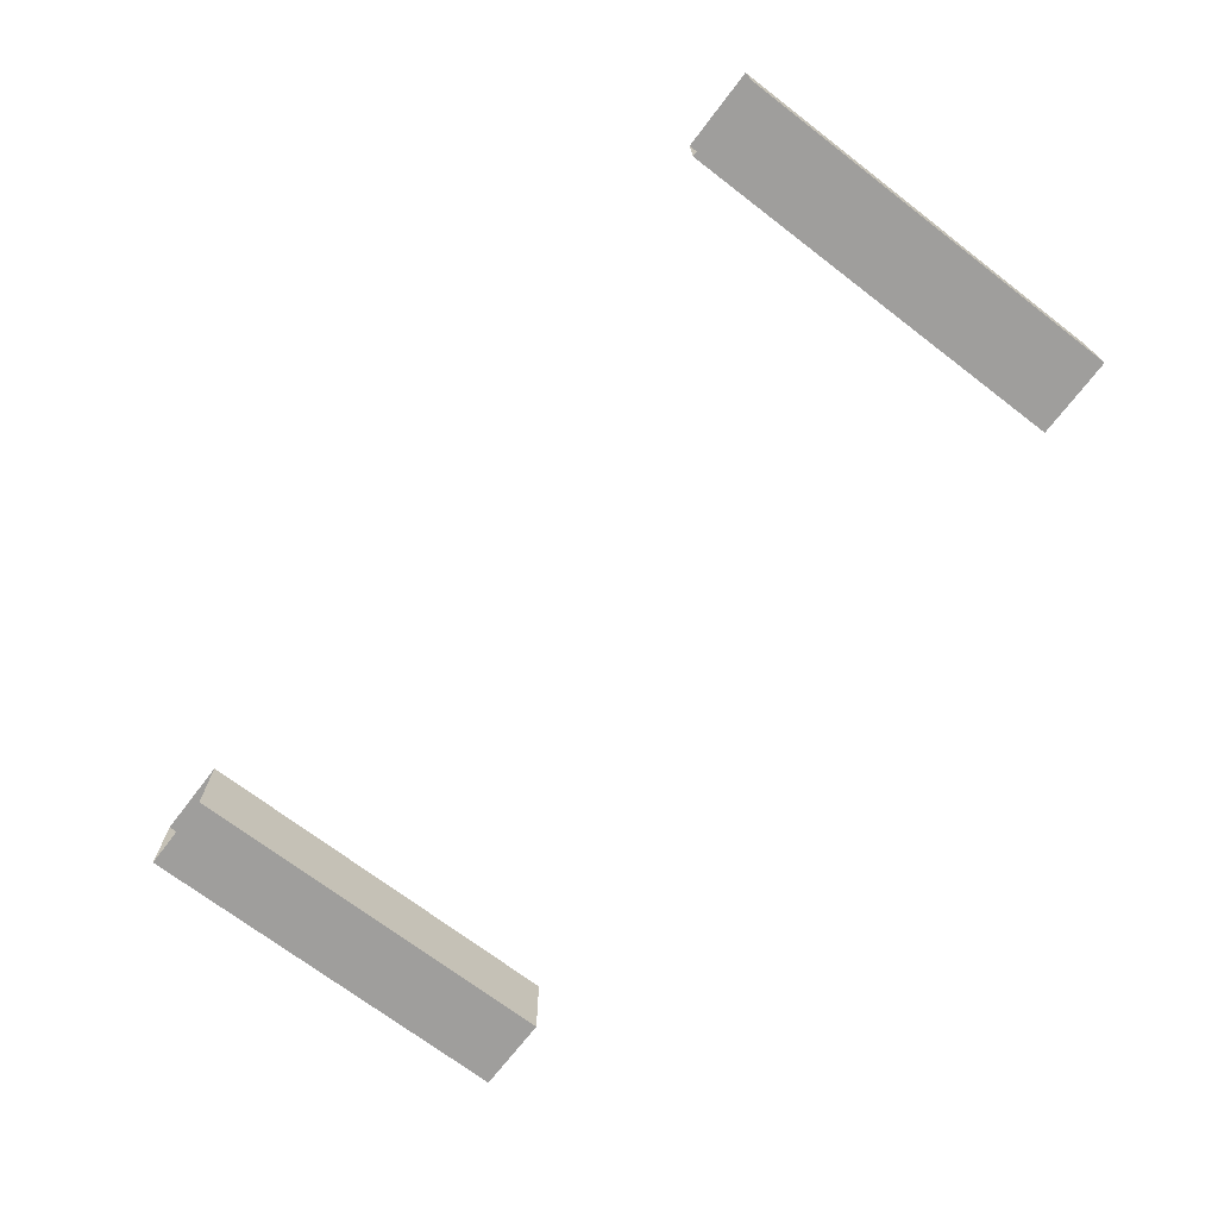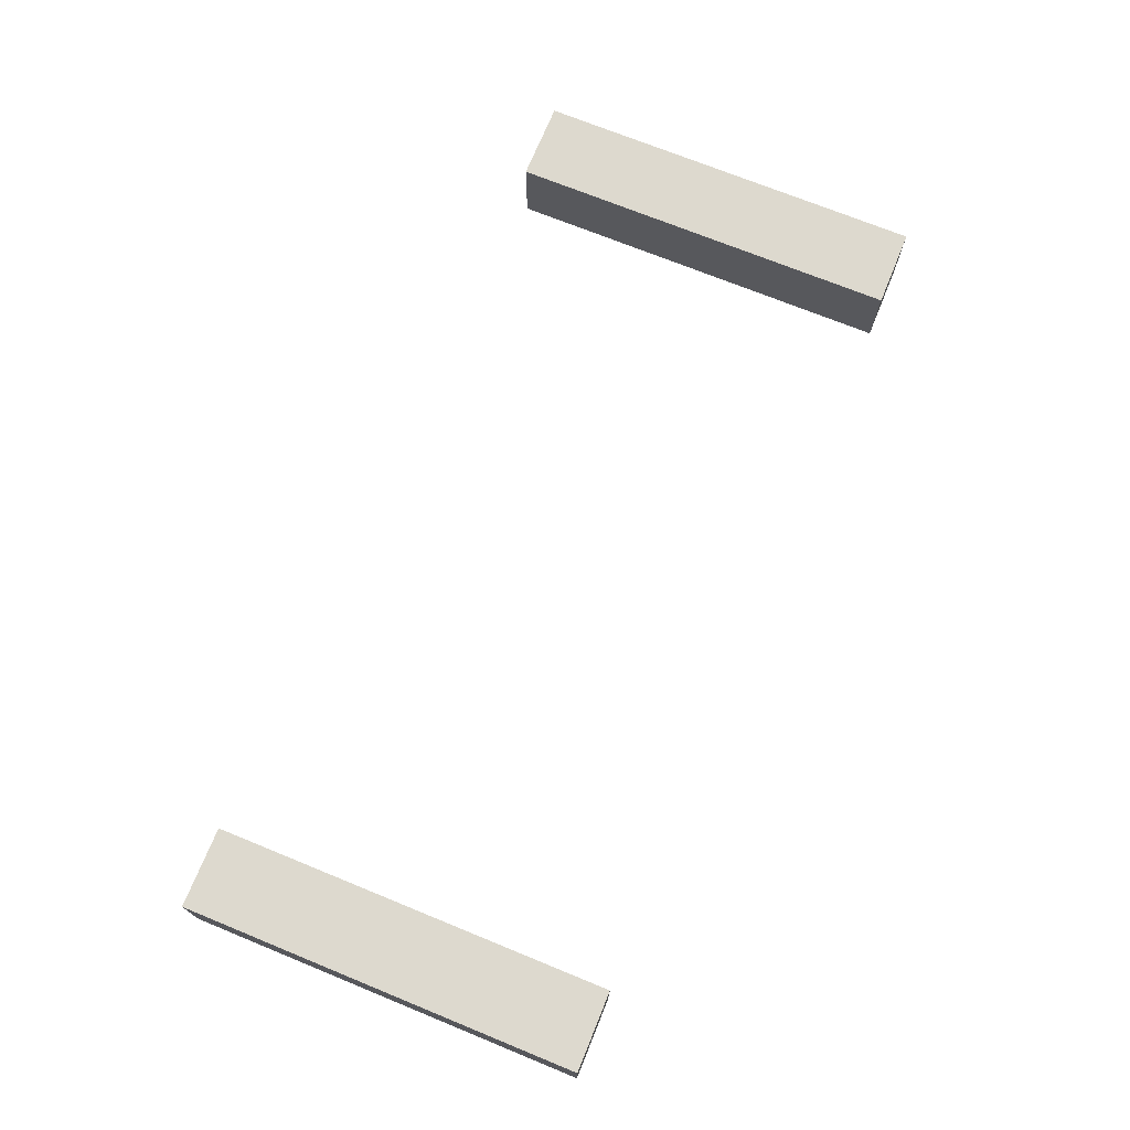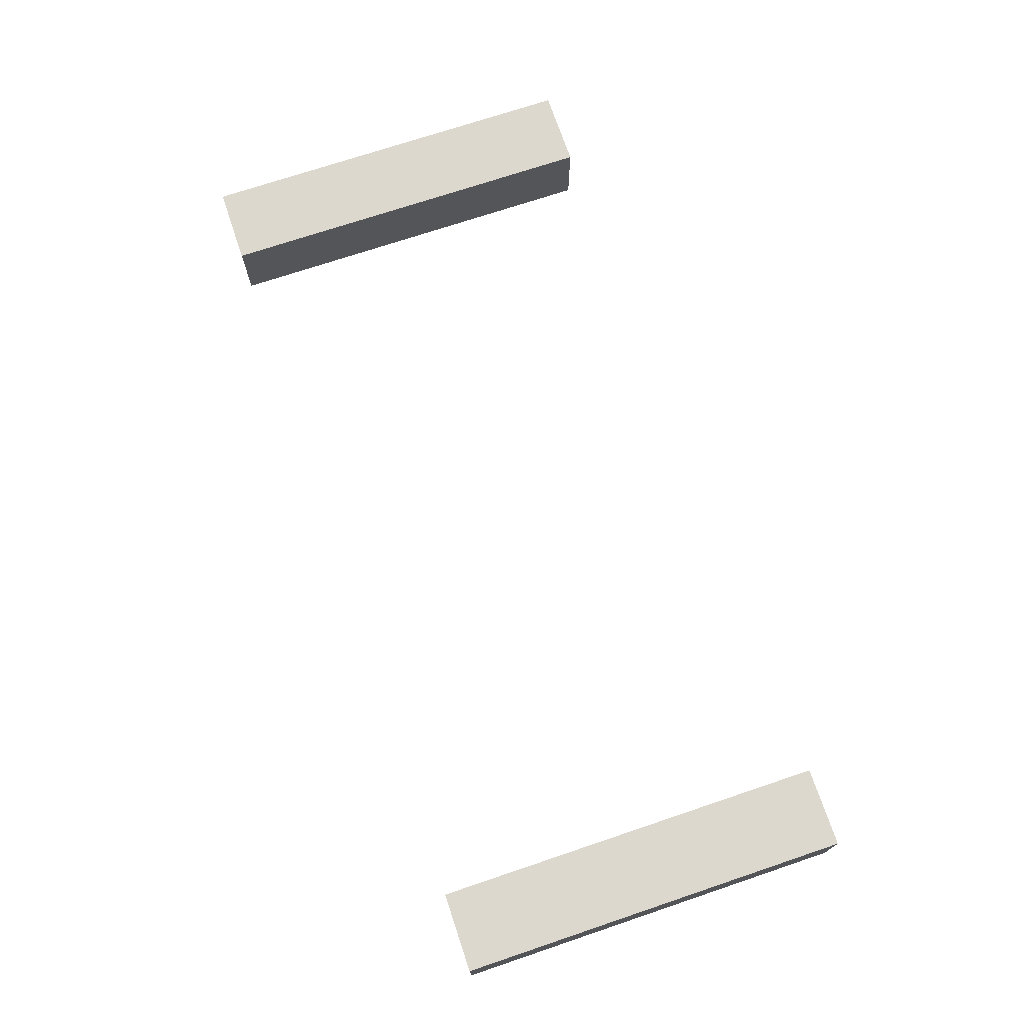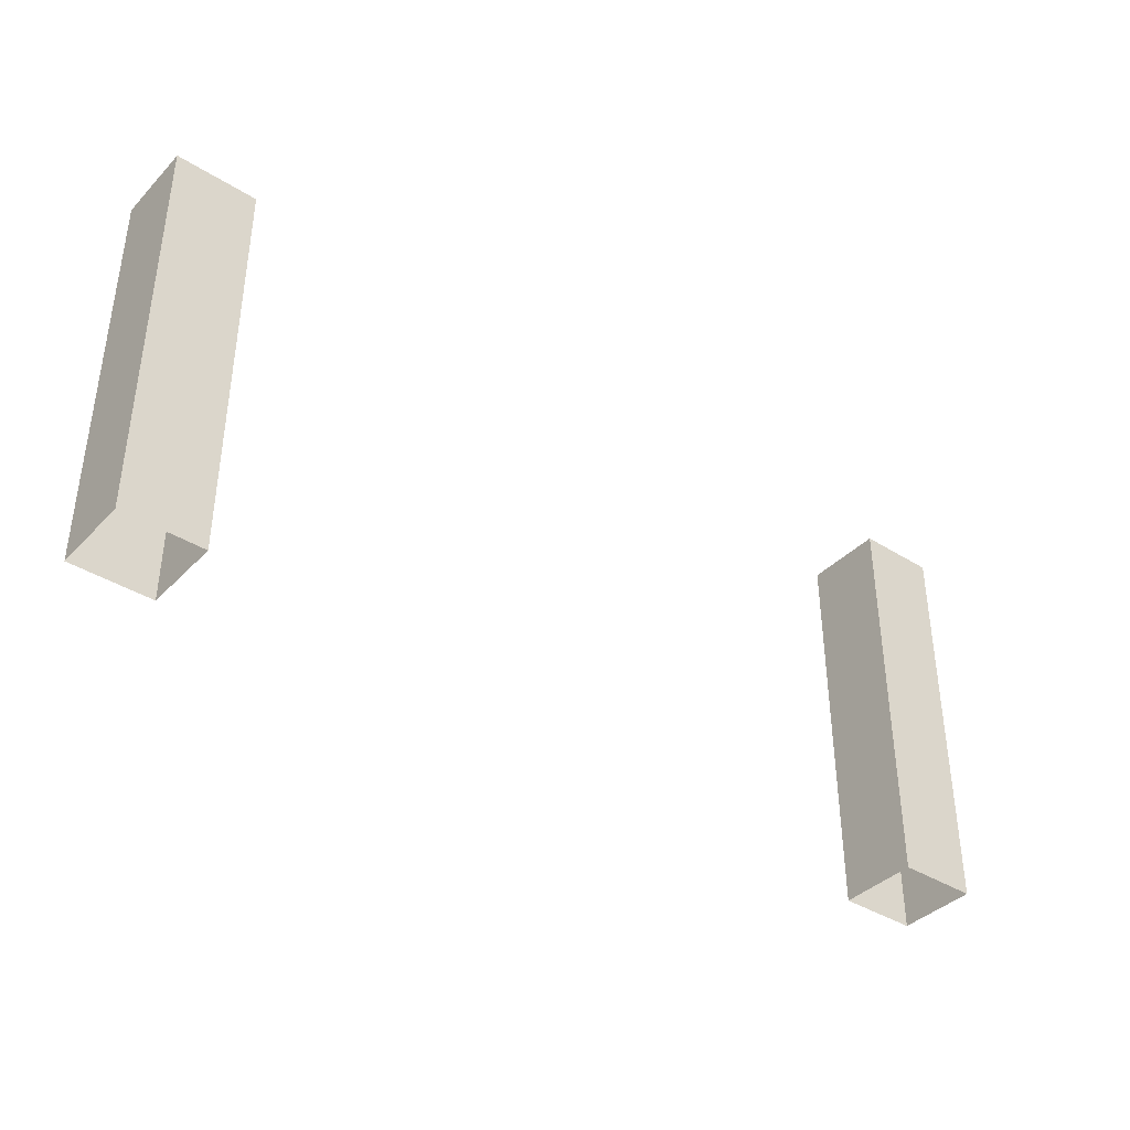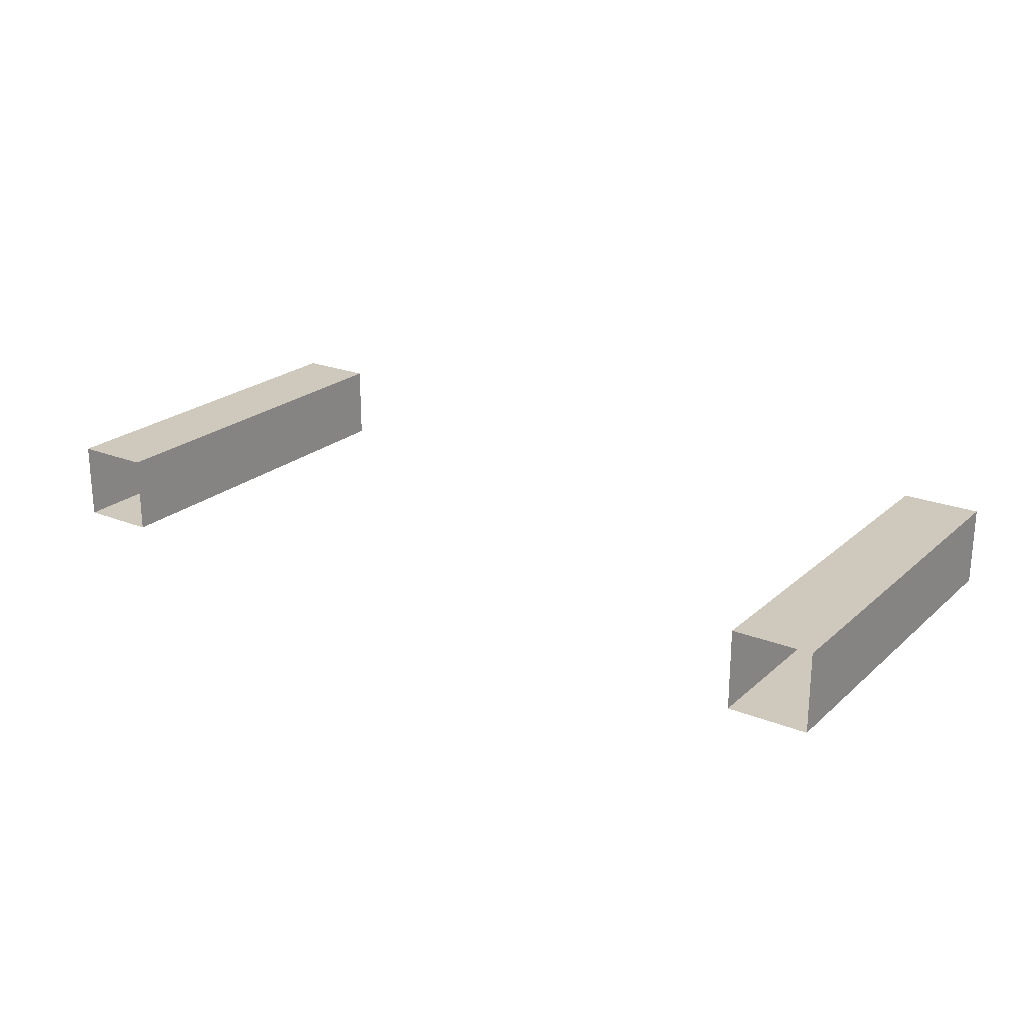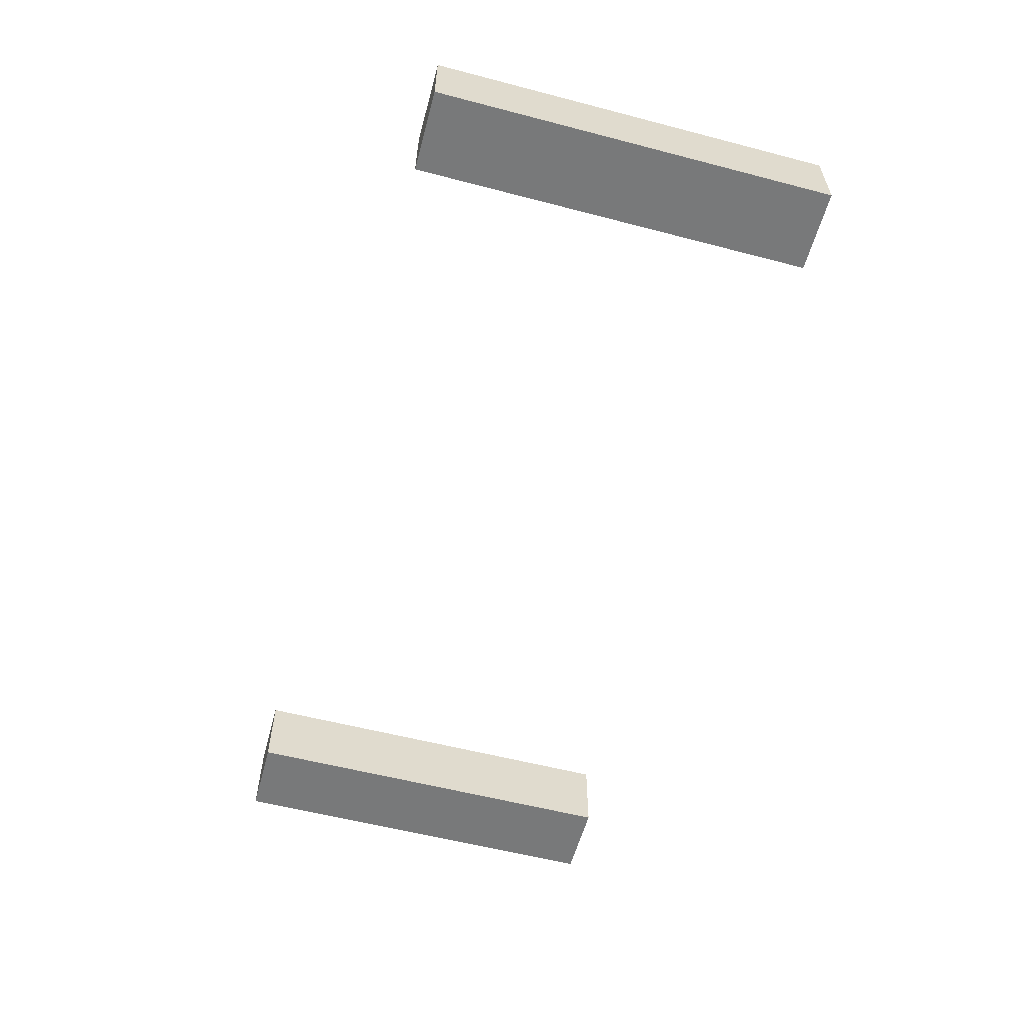
<metadata>
{"format":"obj","ext":"obj","renderer":"f3d","projection":"perspective","resolution":1024,"background":"white","views":[{"elev":-71.0,"azim":52.6,"up":"+Z"},{"elev":71.8,"azim":112.2,"up":"+Z"},{"elev":72.2,"azim":-108.6,"up":"+Z"},{"elev":-38.7,"azim":141.6,"up":"+Y"},{"elev":22.4,"azim":34.5,"up":"+Z"},{"elev":-57.7,"azim":-105.1,"up":"+Z"}]}
</metadata>
<code>
v  337.9 125.2 888.5
v  337.9 200.8 888.5
v  337.9 200.8 903.6
v  337.9 125.2 903.6
v  334.1 200.8 903.6
v  322.8 125.2 903.6
v  322.8 200.8 903.6
v  322.8 200.8 888.5
v  322.8 125.2 888.5
v  496.7 125.2 888.5
v  496.7 200.8 888.5
v  496.7 200.8 903.6
v  496.7 125.2 903.6
v  481.5 200.8 903.6
v  481.5 125.2 903.6
v  481.5 200.8 888.5
v  481.5 125.2 888.5
g B3S_T_tujian_005_zhuzi_lv_xfjf1
f 1 2 3 4
f 4 3 5 6
f 6 5 7
f 6 7 8 9
f 9 8 2 1
f 5 3 2 8
f 5 8 7
f 10 11 12 13
f 13 12 14 15
f 15 14 16 17
f 17 16 11 10
f 12 11 16 14

</code>
